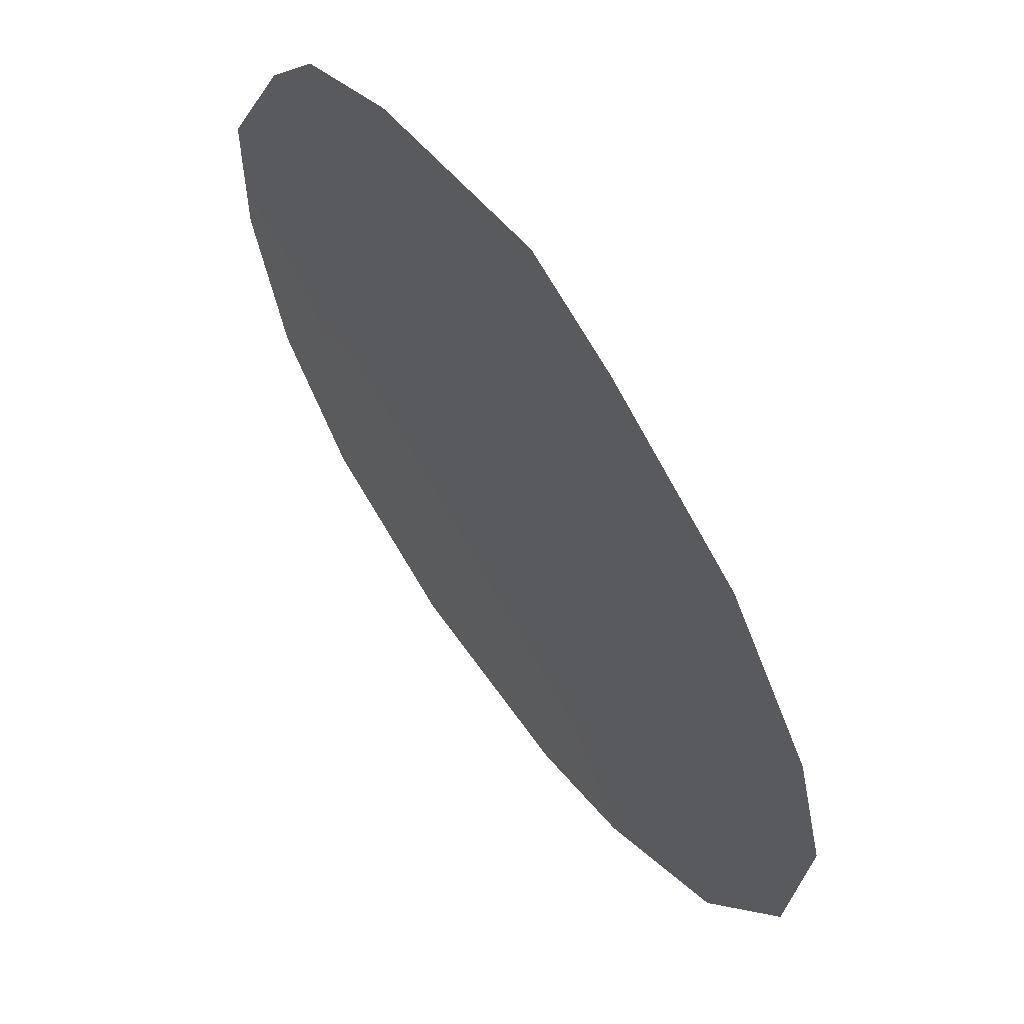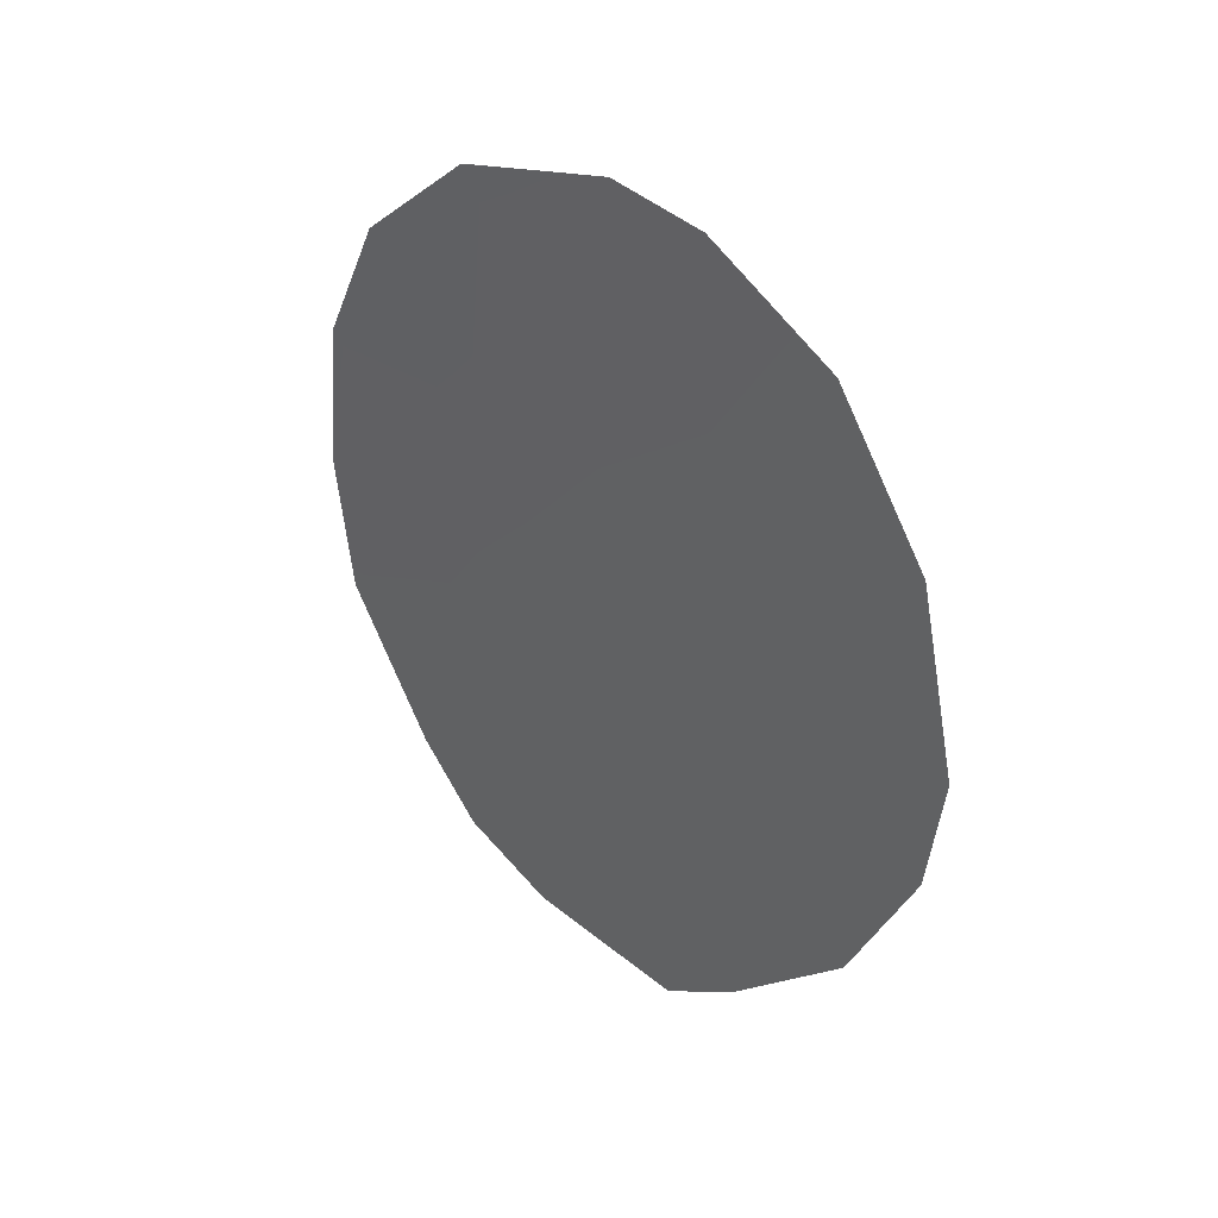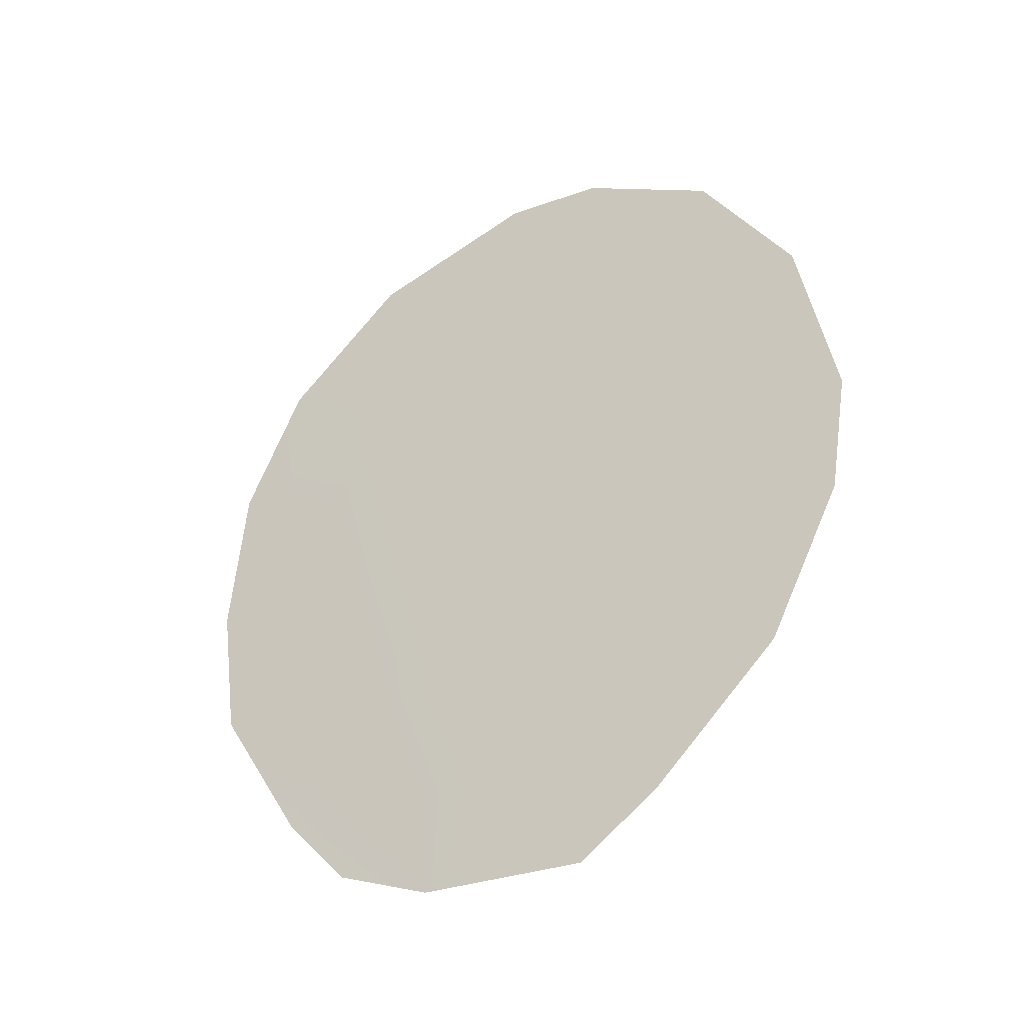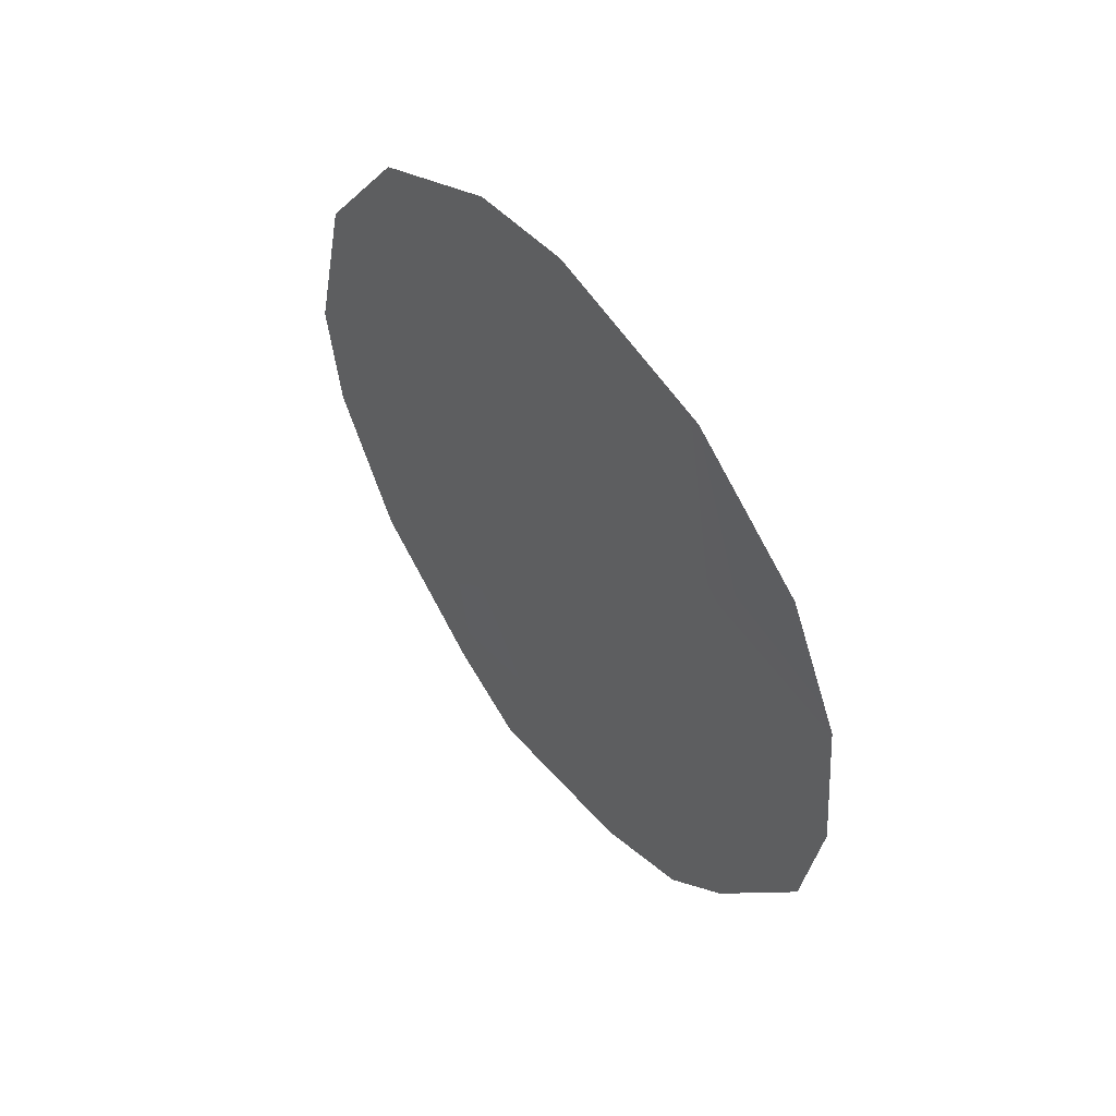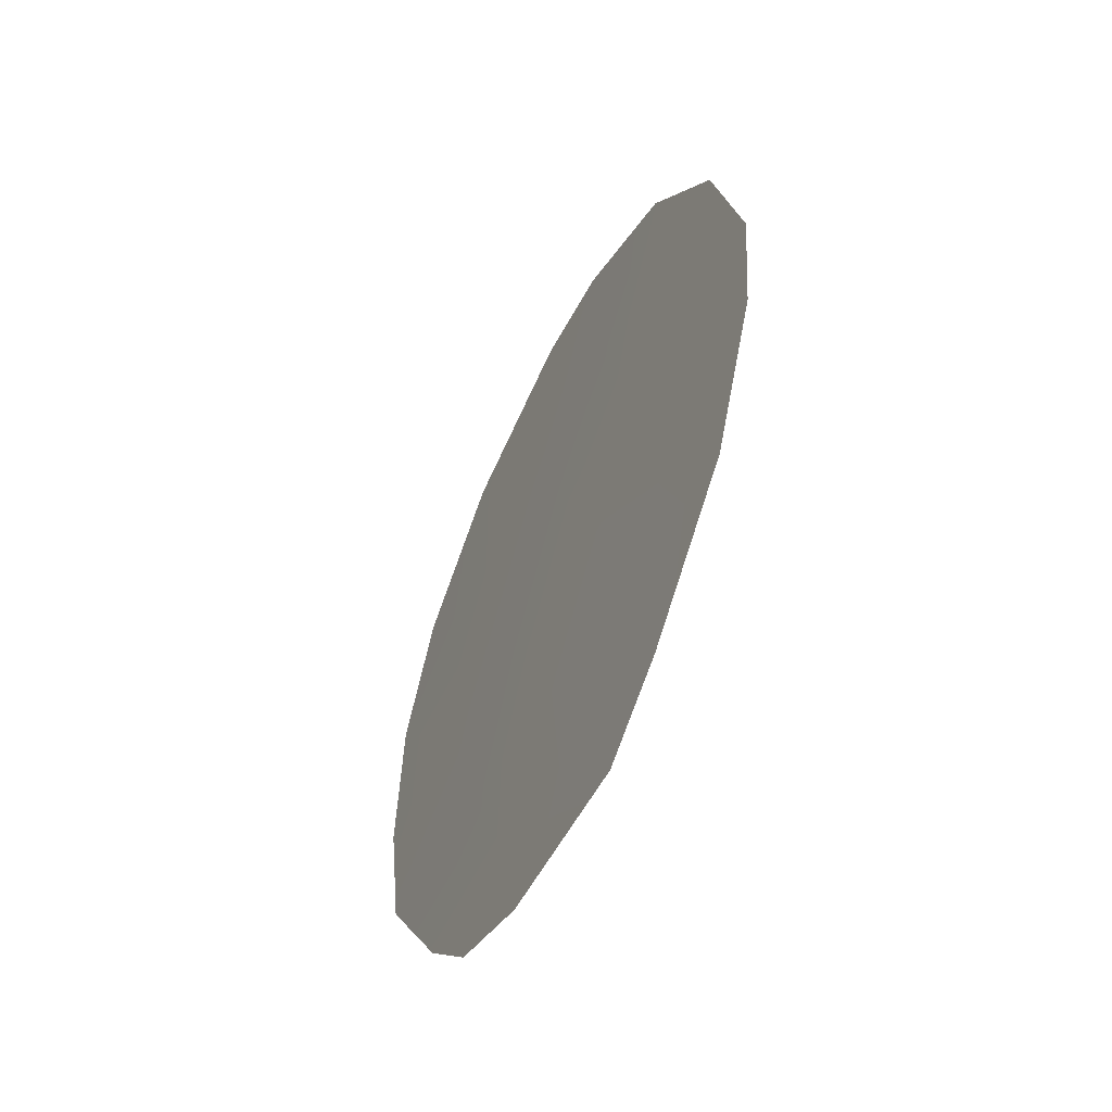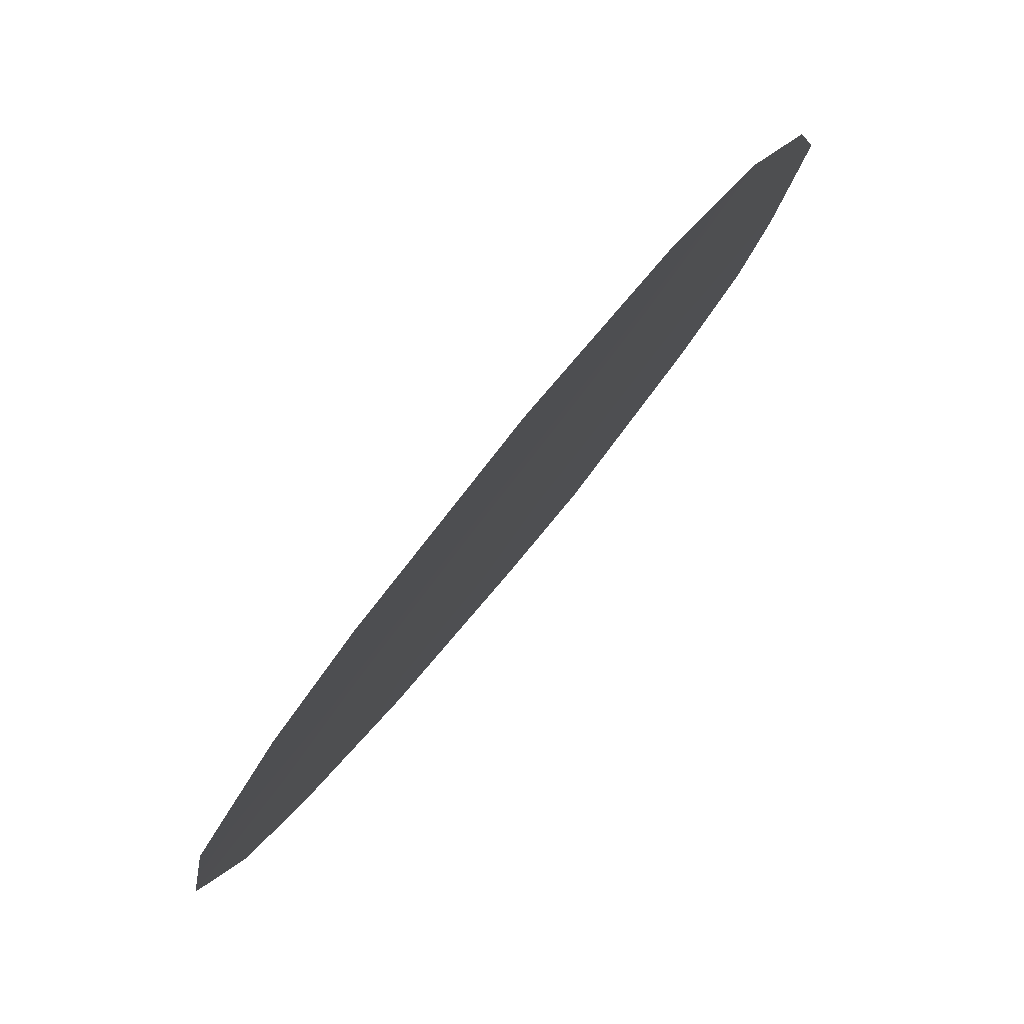
<metadata>
{"format":"obj","ext":"obj","renderer":"f3d","projection":"perspective","resolution":1024,"background":"white","views":[{"elev":-32.9,"azim":1.9,"up":"+Z"},{"elev":33.2,"azim":98.3,"up":"+Y"},{"elev":-36.2,"azim":85.6,"up":"+Y"},{"elev":56.8,"azim":-75.9,"up":"+Y"},{"elev":-59.0,"azim":116.8,"up":"+Y"},{"elev":10.9,"azim":-168.0,"up":"+Z"}]}
</metadata>
<code>
v 64.84 -30.95 58.33
v 65.65 -29.36 57.33
v 64.34 -34.11 58.78
v 67.64 -30.02 54.6
v 65.19 -32.84 57.73
v 63.24 -34.04 60.27
v 62.6 -32.15 61.24
v 67.46 -26.16 55.05
v 65.77 -35.67 56.76
v 63.71 -34.95 59.58
v 64.31 -25.56 59.3
v 67.47 -33.52 54.61
v 63.29 -26.85 60.61
v 68.12 -27.94 54.06
v 65.66 -25.03 57.52
v 65.14 -27.52 58.11
v 64.6 -29.14 58.75
v 63.98 -32.48 59.38
v 66.03 -31.38 56.7
v 63.61 -30.26 60.01
v 66.45 -25.21 56.45
v 66.33 -33.22 56.16
v 67.11 -31.71 55.21
v 67.28 -28.3 55.18
v 66.71 -29.78 55.88
v 65.44 -34.44 57.29
v 65.64 -26.1 57.51
v 68.13 -31.71 53.85
v 62.74 -28.43 61.26
v 68.33 -30.22 53.66
v 64.45 -35.48 58.54
v 66.41 -27.46 56.41
v 66.43 -34.98 55.91
v 62.53 -30.39 61.44
v 63.92 -28.01 59.72
f 20 18 7
f 1 17 2
f 4 14 30
f 4 25 24
f 27 15 21
f 22 33 26
f 18 6 7
f 22 5 19
f 21 8 32
f 26 5 22
f 1 19 5
f 23 25 4
f 3 26 31
f 26 9 31
f 3 18 5
f 6 3 10
f 18 3 6
f 16 17 35
f 12 22 23
f 33 22 12
f 1 5 18
f 19 1 2
f 17 16 2
f 28 12 23
f 29 13 35
f 32 8 24
f 14 24 8
f 30 28 4
f 3 31 10
f 24 25 32
f 3 5 26
f 16 32 2
f 32 25 2
f 25 19 2
f 16 27 32
f 32 27 21
f 26 33 9
f 34 20 7
f 14 4 24
f 28 23 4
f 23 22 19
f 25 23 19
f 29 20 34
f 20 29 35
f 1 18 20
f 16 35 11
f 11 35 13
f 27 16 11
f 15 27 11
f 1 20 17
f 20 35 17

</code>
